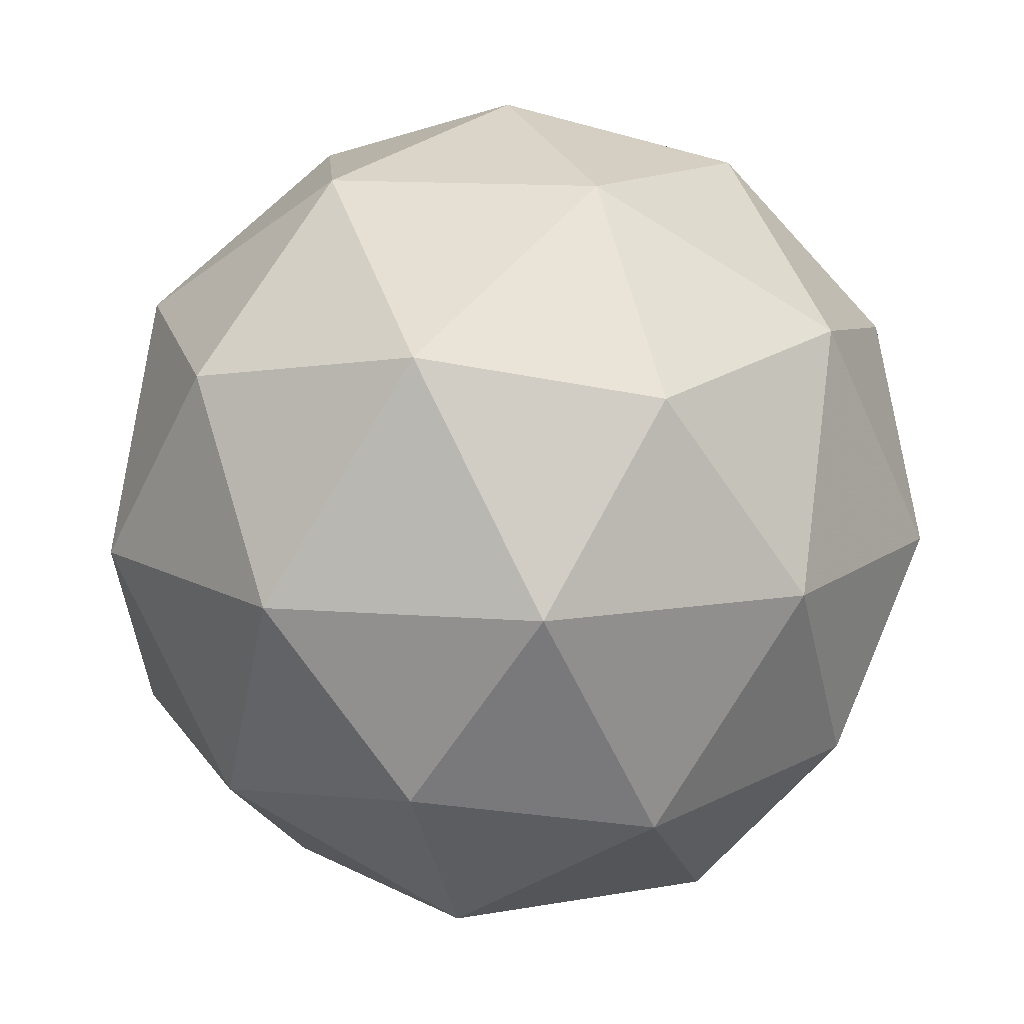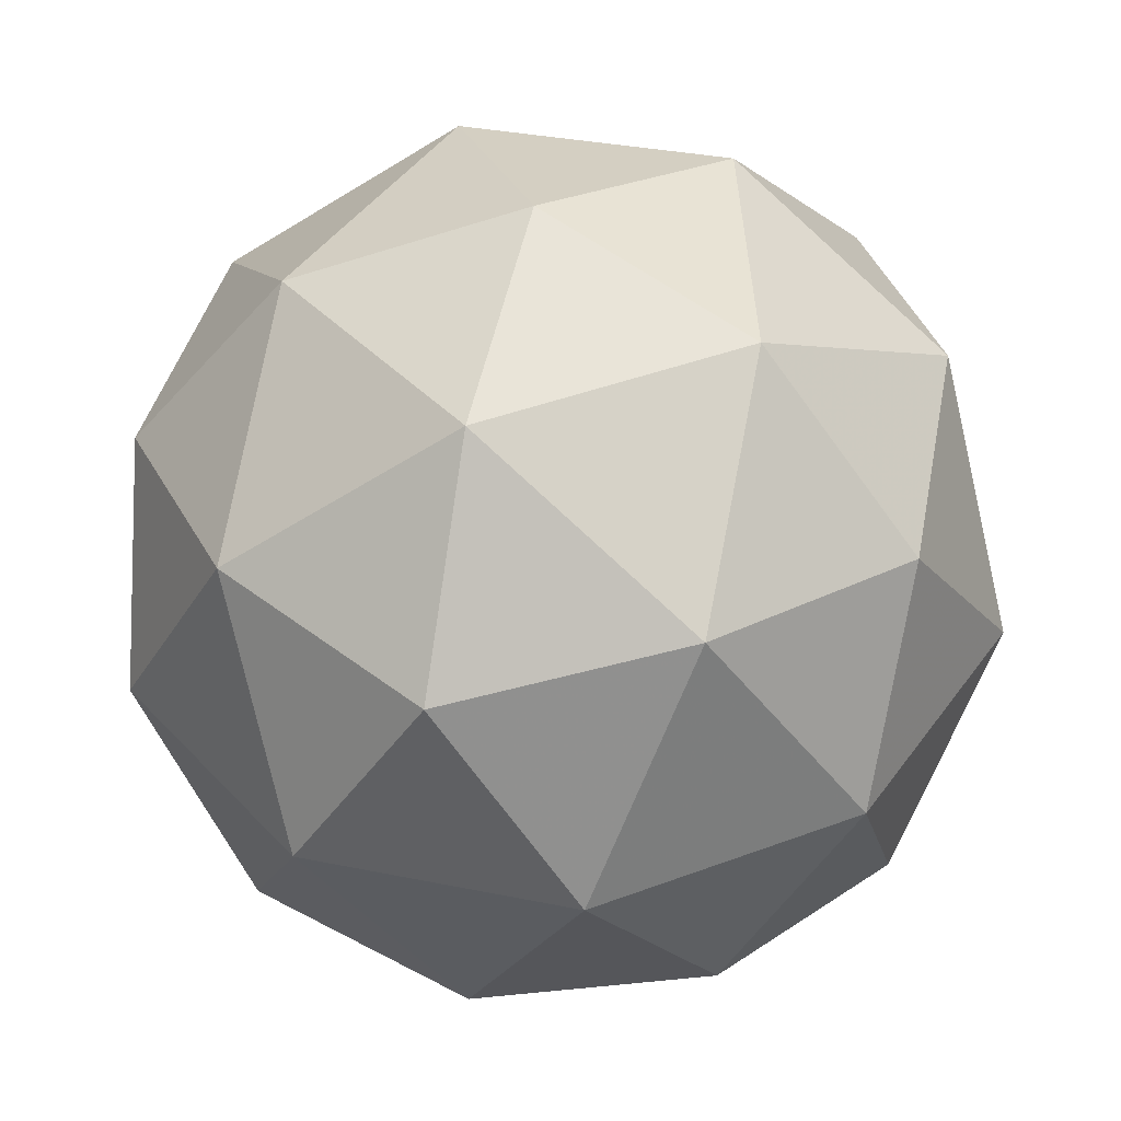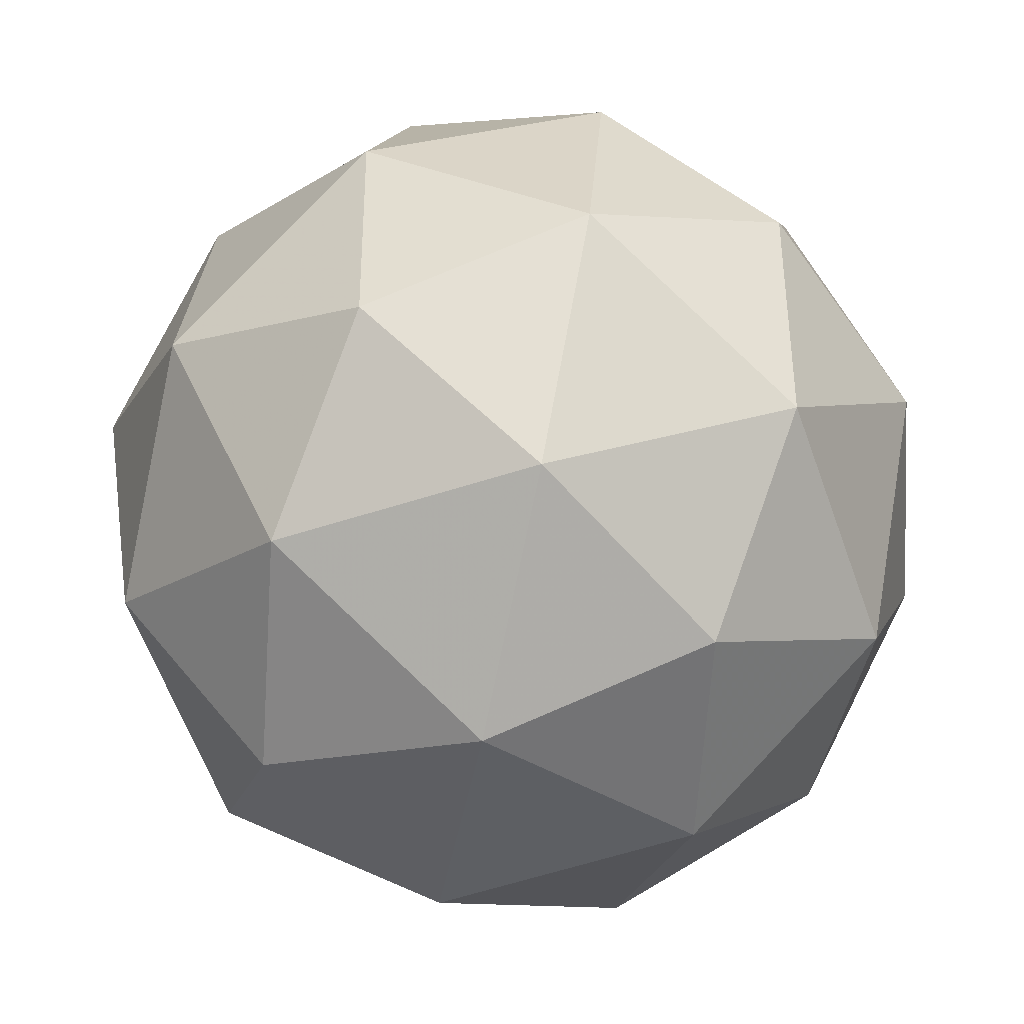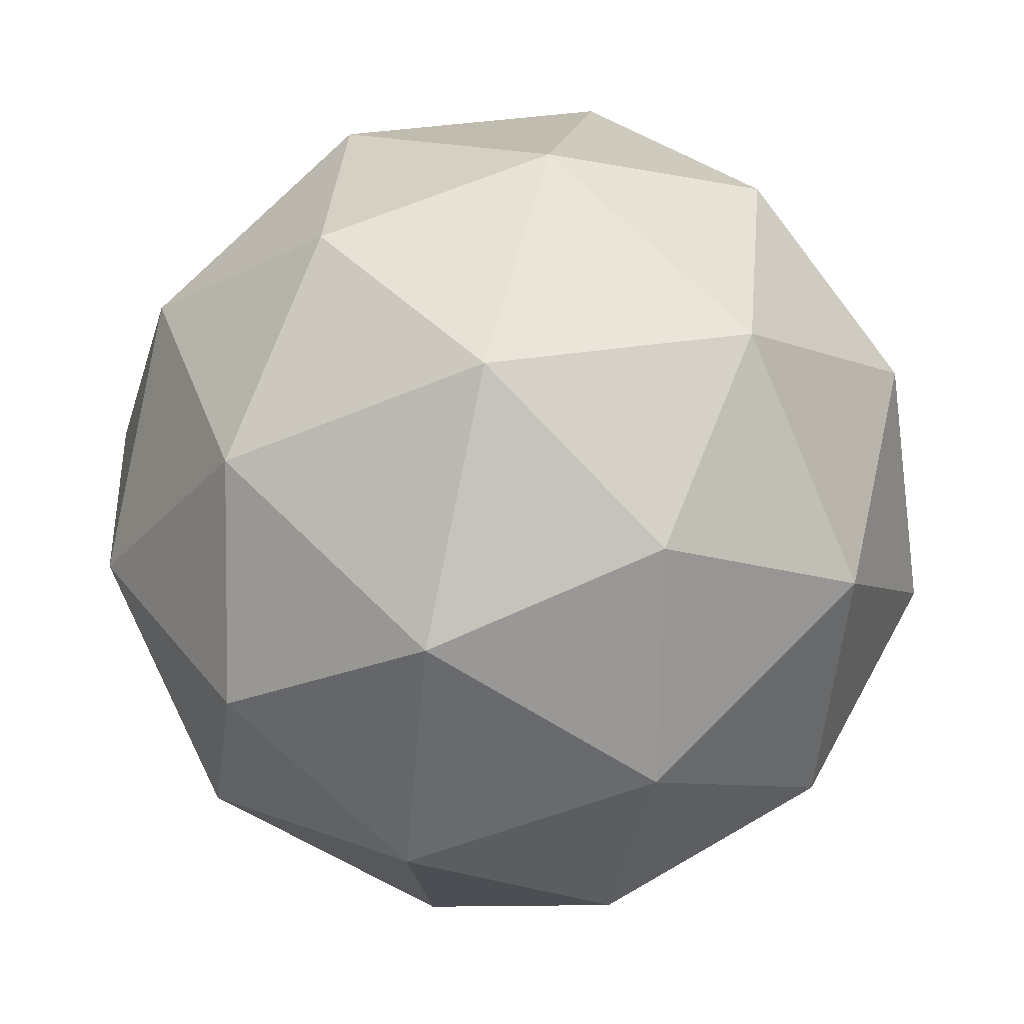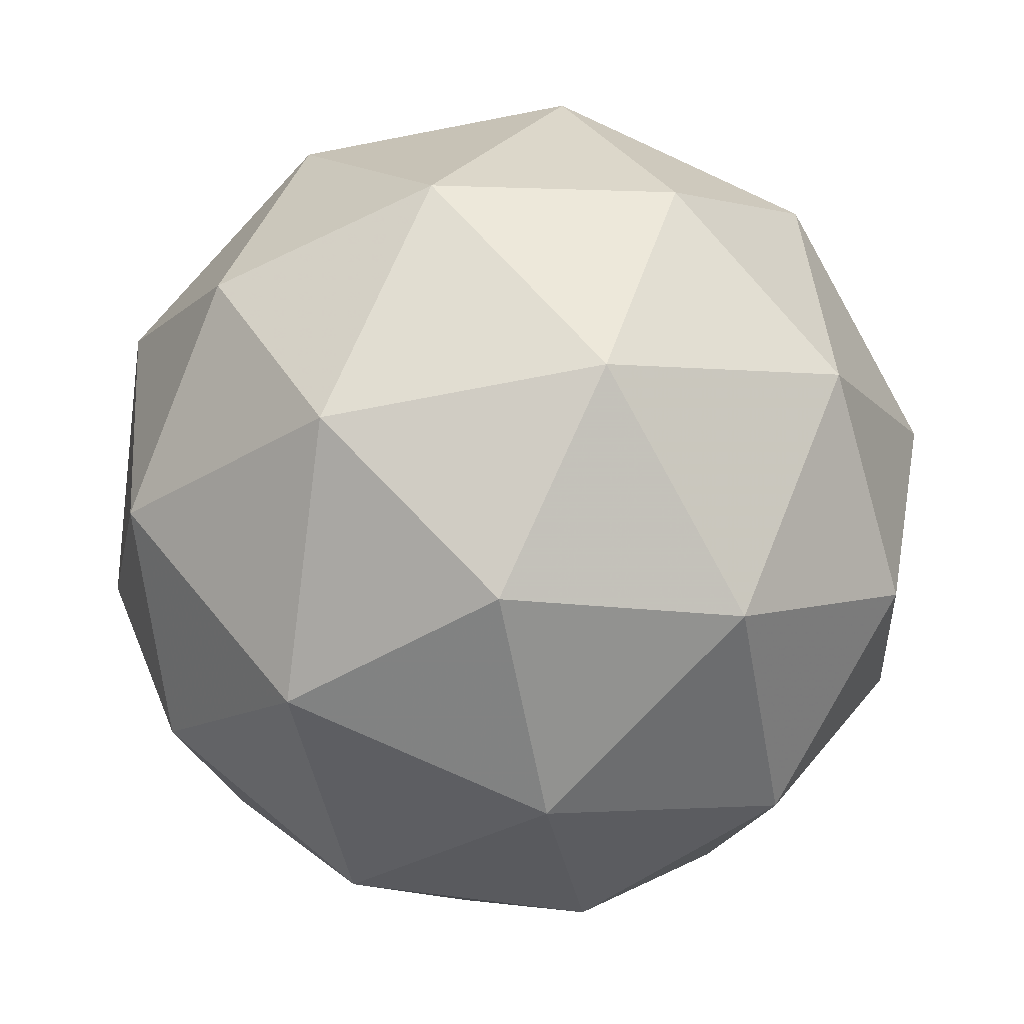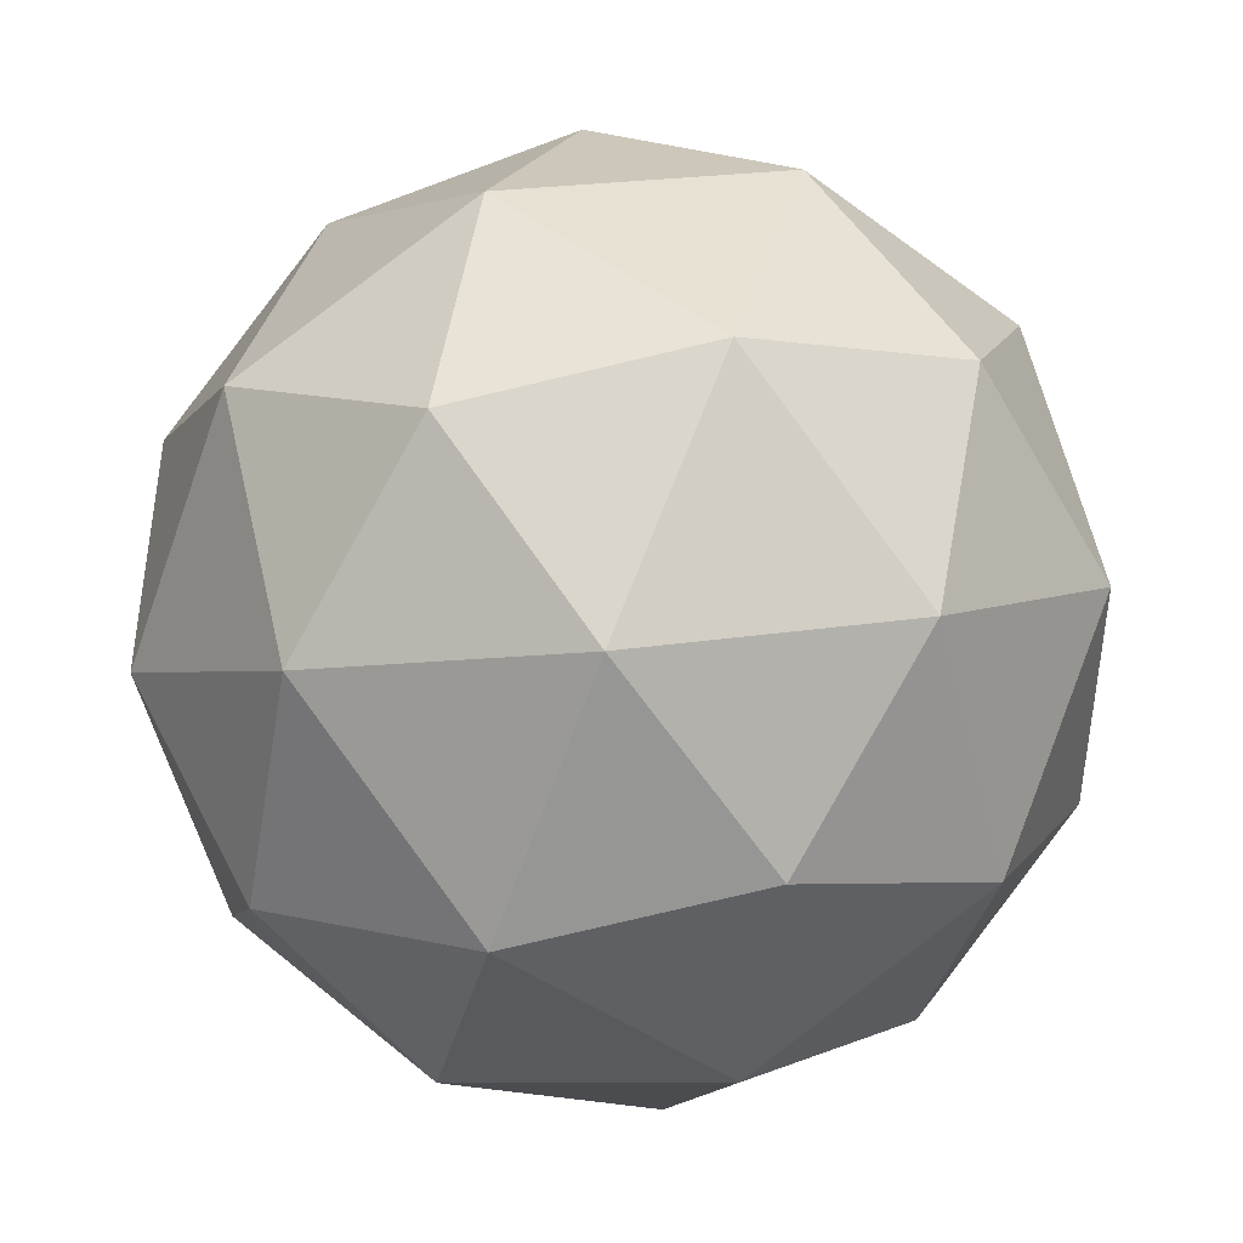
<metadata>
{"format":"obj","ext":"obj","renderer":"f3d","projection":"perspective","resolution":1024,"background":"white","views":[{"elev":57.2,"azim":28.5,"up":"+Z"},{"elev":-8.7,"azim":-21.3,"up":"+Y"},{"elev":11.7,"azim":-0.7,"up":"+Y"},{"elev":54.5,"azim":-178.6,"up":"+Z"},{"elev":-37.1,"azim":-112.3,"up":"+Y"},{"elev":-41.0,"azim":-144.1,"up":"+Z"}]}
</metadata>
<code>
v 724.1 -164.2 -855.2
v 724.1 -164.2 -855.3
v 724.1 -164.1 -855.2
v 724.1 -164.2 -855.2
v 724.1 -164.3 -855.2
v 724.1 -164.3 -855.3
v 724 -164.1 -855.3
v 724 -164.2 -855.2
v 724 -164.2 -855.2
v 724 -164.3 -855.3
v 724 -164.2 -855.3
v 724 -164.2 -855.2
v 724.1 -164.2 -855.2
v 724.1 -164.2 -855.3
v 724.1 -164.1 -855.3
v 724.1 -164.2 -855.3
v 724.1 -164.2 -855.3
v 724.1 -164.2 -855.2
v 724.1 -164.2 -855.2
v 724.1 -164.3 -855.2
v 724.1 -164.2 -855.2
v 724.1 -164.3 -855.3
v 724.1 -164.2 -855.3
v 724.1 -164.2 -855.3
v 724.1 -164.1 -855.2
v 724.1 -164.1 -855.3
v 724.1 -164.2 -855.2
v 724.1 -164.1 -855.2
v 724 -164.3 -855.2
v 724.1 -164.2 -855.2
v 724 -164.3 -855.3
v 724 -164.3 -855.2
v 724 -164.2 -855.3
v 724 -164.1 -855.2
v 724 -164.2 -855.2
v 724 -164.3 -855.2
v 724 -164.2 -855.3
v 724 -164.1 -855.3
v 724 -164.2 -855.3
v 724 -164.2 -855.2
v 724 -164.2 -855.2
v 724 -164.2 -855.3
f 1 14 13
f 2 14 16
f 1 13 18
f 1 18 20
f 1 20 17
f 2 16 23
f 3 15 25
f 4 19 27
f 5 21 29
f 6 22 31
f 2 23 26
f 3 25 28
f 4 27 30
f 5 29 32
f 6 31 24
f 7 33 38
f 8 34 40
f 9 35 41
f 10 36 42
f 11 37 39
f 39 42 12
f 39 37 42
f 37 10 42
f 42 41 12
f 42 36 41
f 36 9 41
f 41 40 12
f 41 35 40
f 35 8 40
f 40 38 12
f 40 34 38
f 34 7 38
f 38 39 12
f 38 33 39
f 33 11 39
f 24 37 11
f 24 31 37
f 31 10 37
f 32 36 10
f 32 29 36
f 29 9 36
f 30 35 9
f 30 27 35
f 27 8 35
f 28 34 8
f 28 25 34
f 25 7 34
f 26 33 7
f 26 23 33
f 23 11 33
f 31 32 10
f 31 22 32
f 22 5 32
f 29 30 9
f 29 21 30
f 21 4 30
f 27 28 8
f 27 19 28
f 19 3 28
f 25 26 7
f 25 15 26
f 15 2 26
f 23 24 11
f 23 16 24
f 16 6 24
f 17 22 6
f 17 20 22
f 20 5 22
f 20 21 5
f 20 18 21
f 18 4 21
f 18 19 4
f 18 13 19
f 13 3 19
f 16 17 6
f 16 14 17
f 14 1 17
f 13 15 3
f 13 14 15
f 14 2 15

</code>
